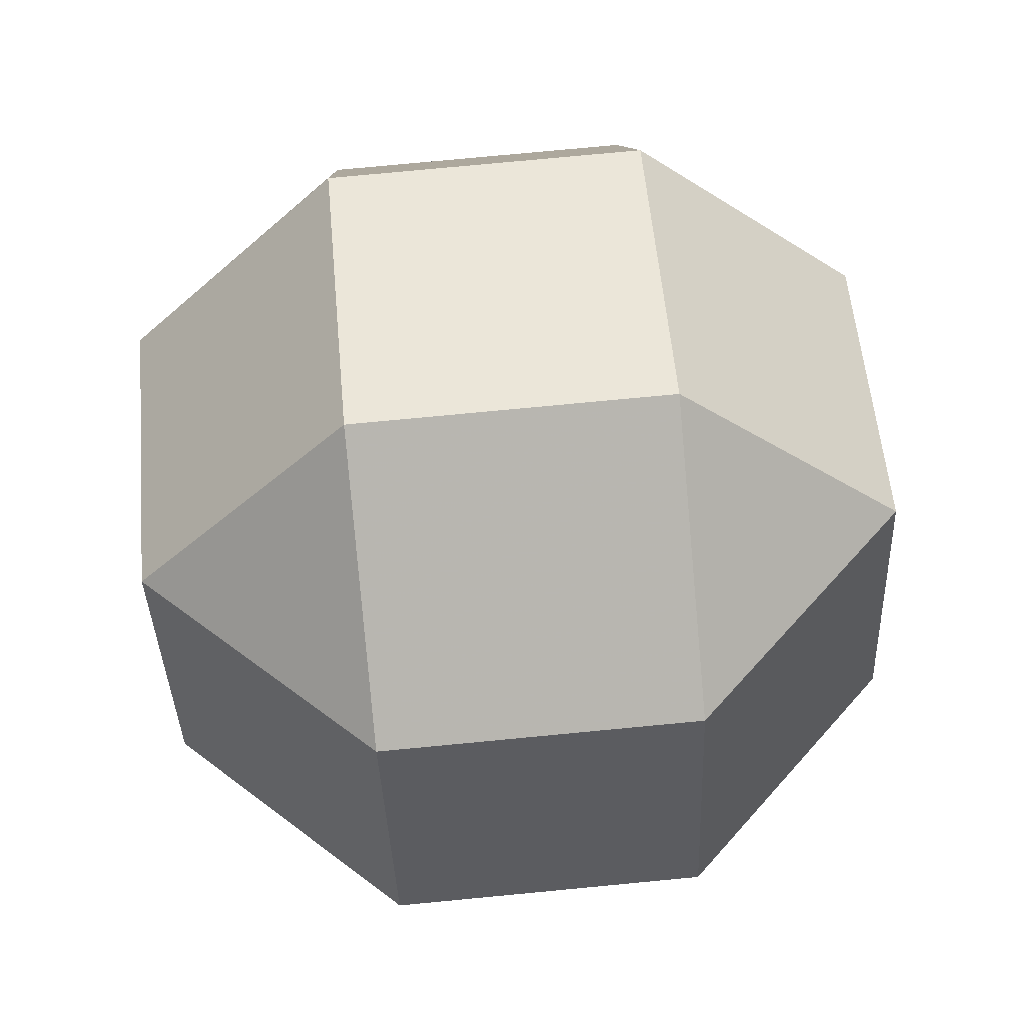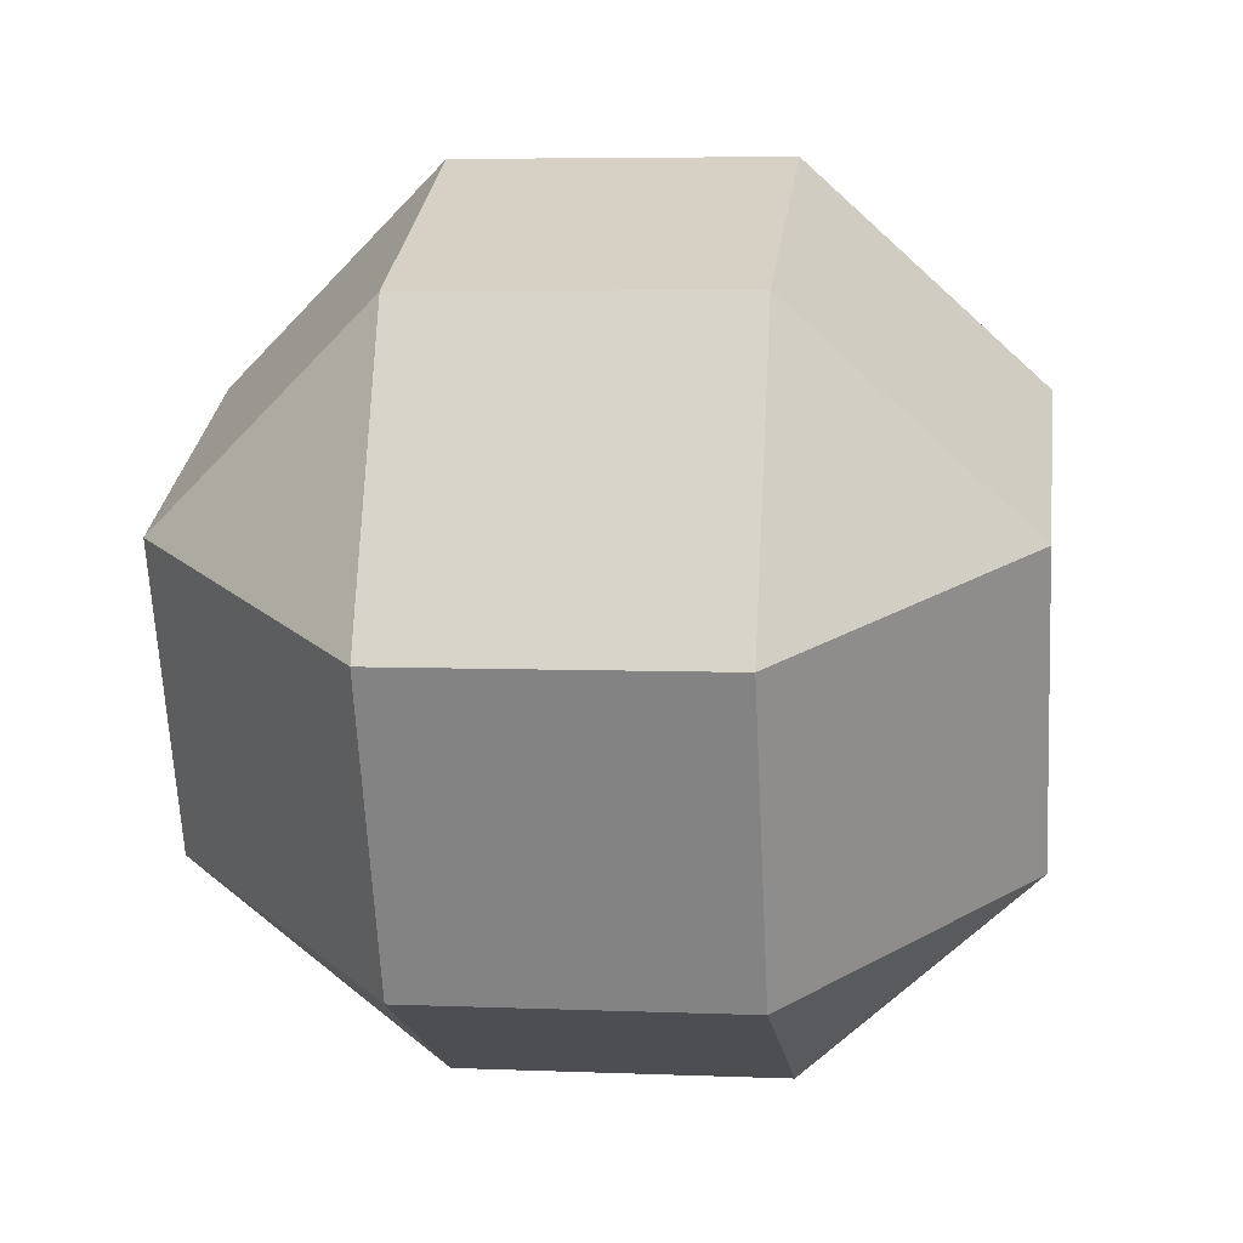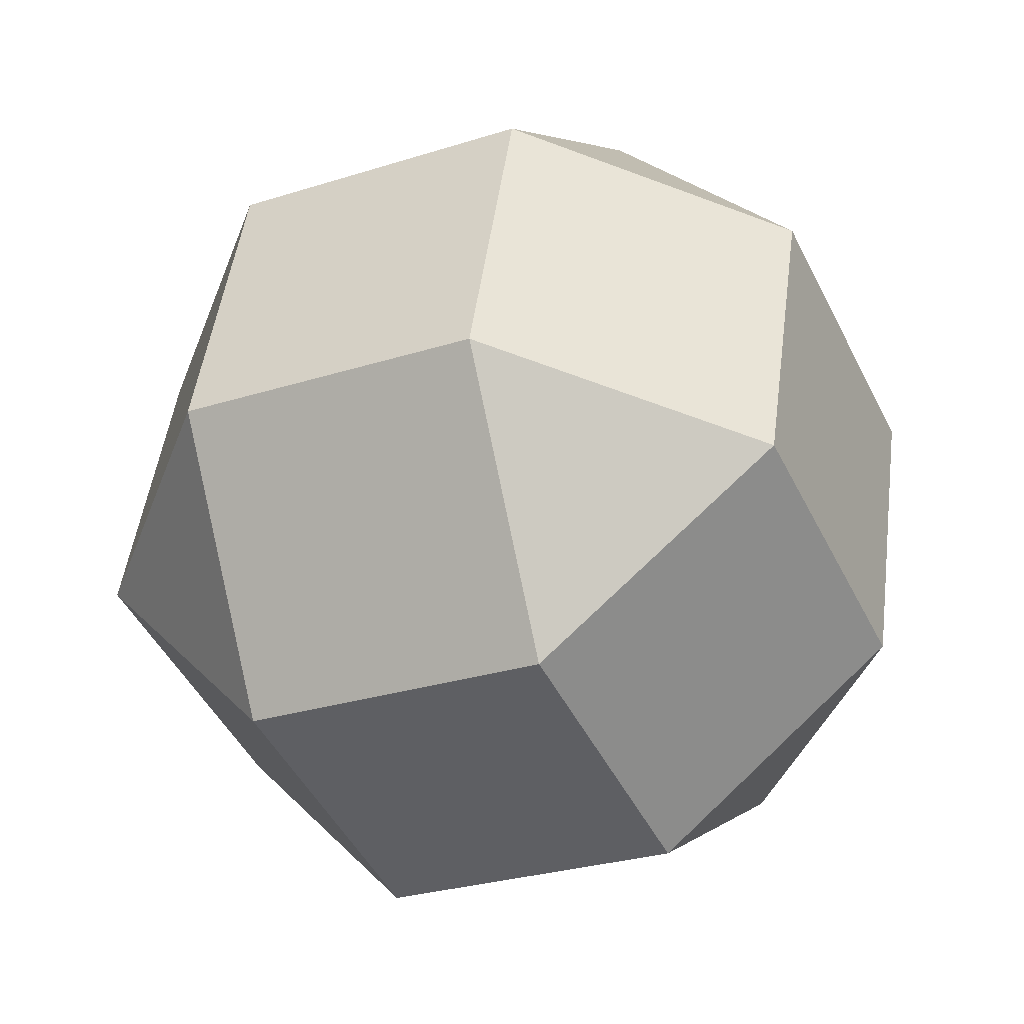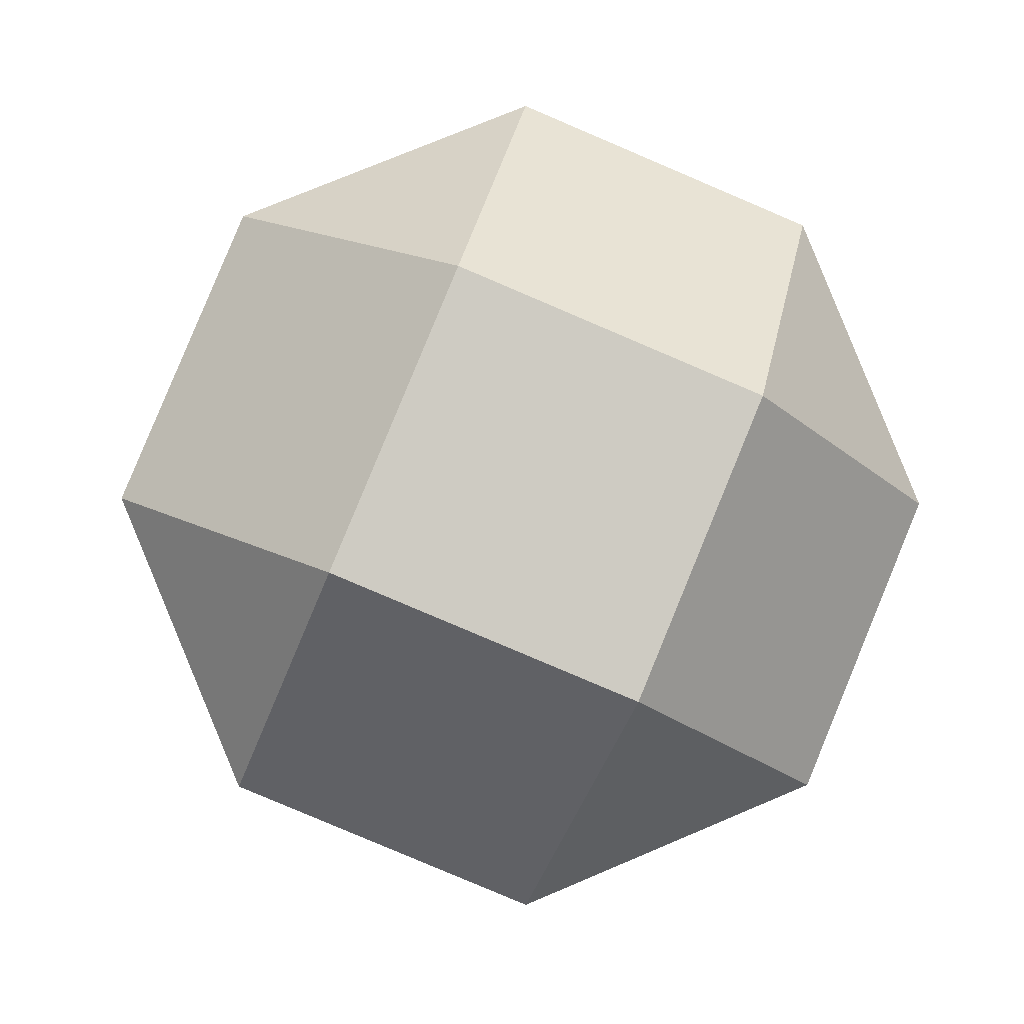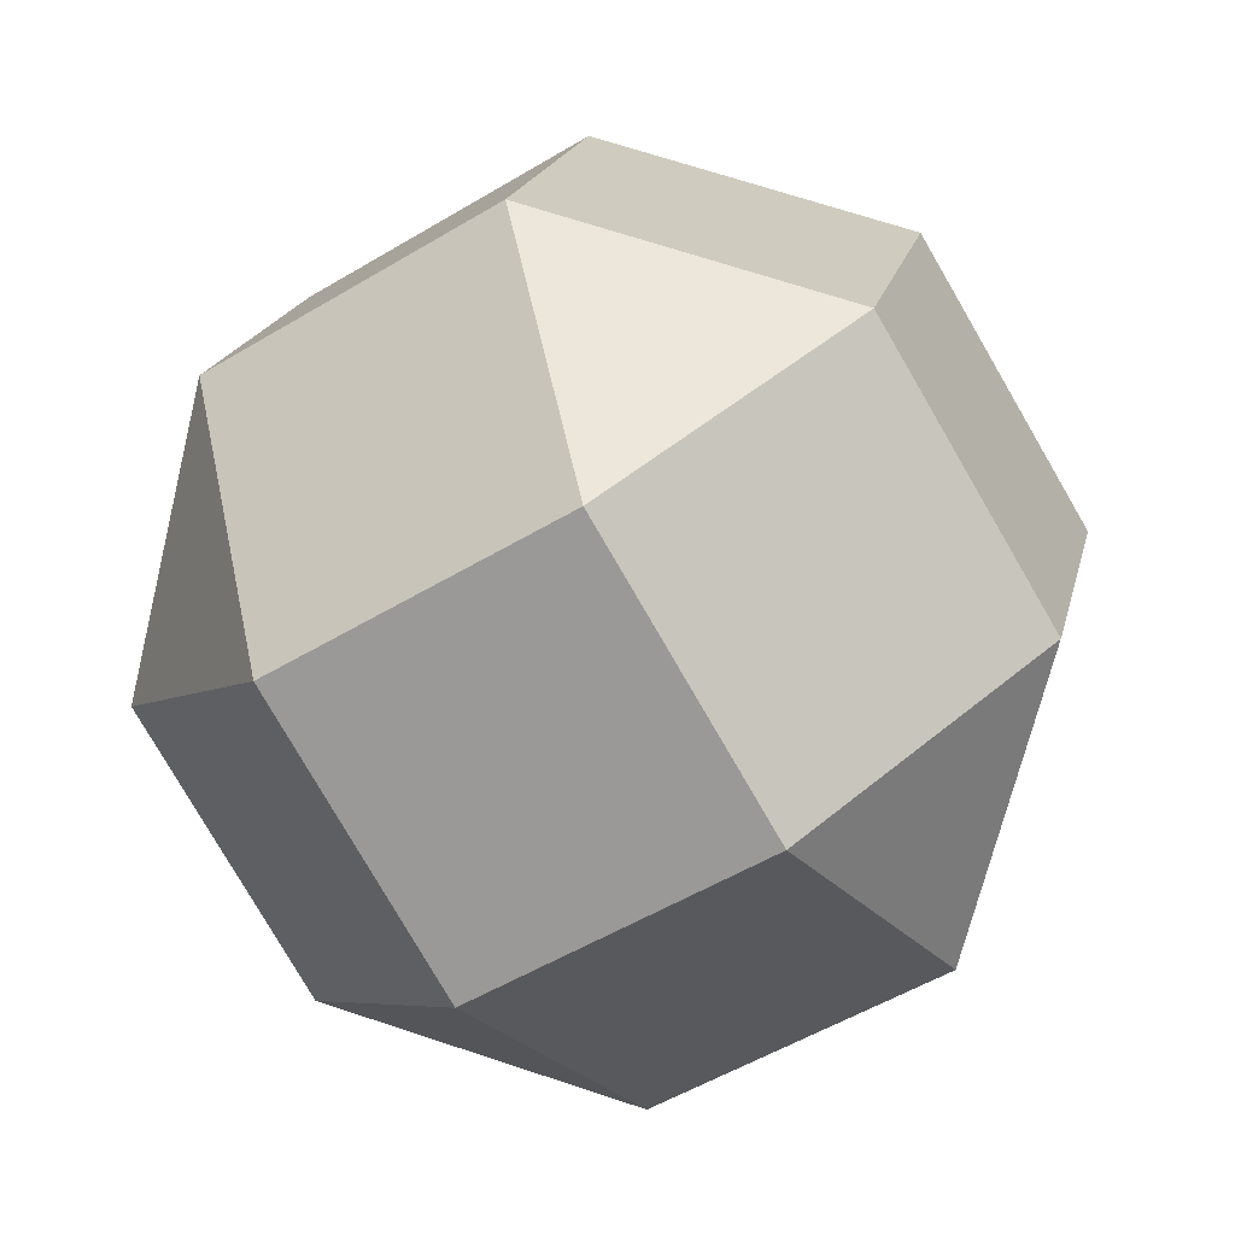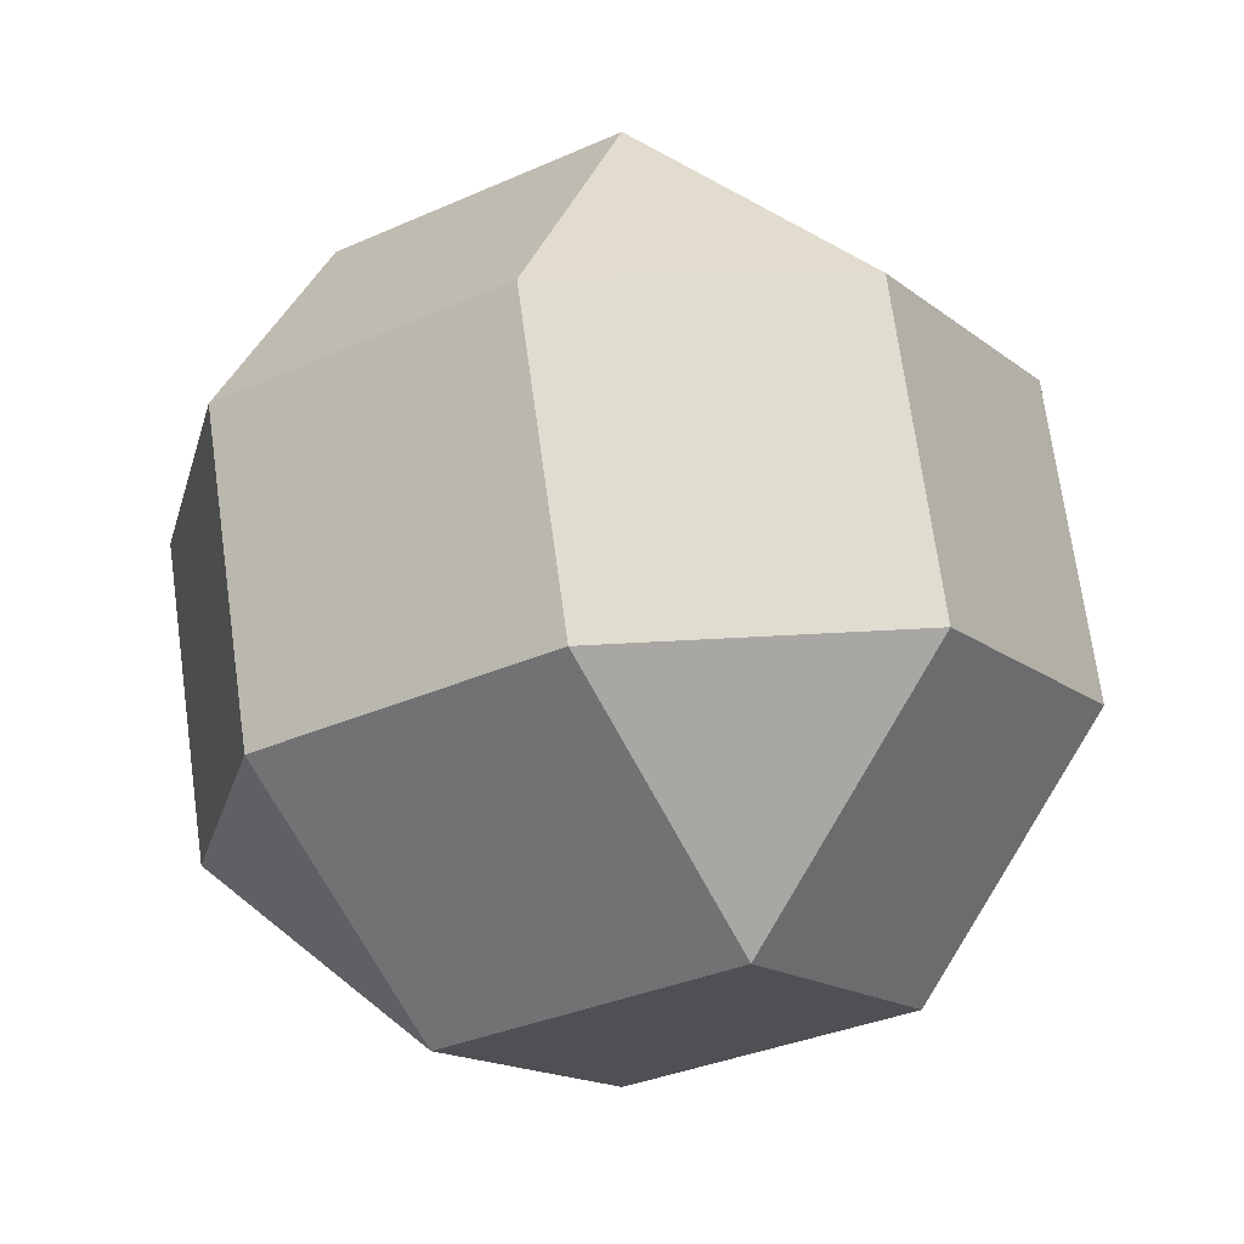
<metadata>
{"format":"obj","ext":"obj","renderer":"f3d","projection":"perspective","resolution":1024,"background":"white","views":[{"elev":76.5,"azim":-164.5,"up":"+Y"},{"elev":5.2,"azim":28.5,"up":"+Y"},{"elev":26.4,"azim":97.9,"up":"+Z"},{"elev":-4.1,"azim":-74.2,"up":"+Y"},{"elev":-52.6,"azim":-126.1,"up":"+Y"},{"elev":9.8,"azim":-154.9,"up":"+Z"}]}
</metadata>
<code>
v 0 0 1.071
v 0.7148 0 0.7972
v -0.1047 0.7071 0.7972
v -0.6842 0.2071 0.7972
v -0.1047 -0.7071 0.7972
v 0.6101 0.7071 0.5236
v 1.042 0.2071 0.1368
v 0.6101 -0.7071 0.5236
v -0.3574 1 0.1368
v -0.7888 -0.5 0.5236
v -0.9369 0.5 0.1368
v -0.3574 -1 0.1368
v 0.3574 1 -0.1368
v 0.9369 -0.5 -0.1368
v 0.7888 0.5 -0.5236
v 0.3574 -1 -0.1368
v -0.6101 0.7071 -0.5236
v -1.042 -0.2071 -0.1368
v -0.6101 -0.7071 -0.5236
v 0.1047 0.7071 -0.7972
v 0.6842 -0.2071 -0.7972
v 0.1047 -0.7071 -0.7972
v -0.7148 0 -0.7972
v 0 0 -1.071
f 1 3 4
f 2 7 6
f 5 10 12
f 8 16 14
f 9 17 11
f 13 15 20
f 18 23 19
f 21 22 24
f 1 2 6 3
f 1 4 10 5
f 1 5 8 2
f 2 8 14 7
f 3 6 13 9
f 3 9 11 4
f 4 11 18 10
f 5 12 16 8
f 6 7 15 13
f 7 14 21 15
f 9 13 20 17
f 10 18 19 12
f 11 17 23 18
f 12 19 22 16
f 14 16 22 21
f 15 21 24 20
f 17 20 24 23
f 19 23 24 22

</code>
